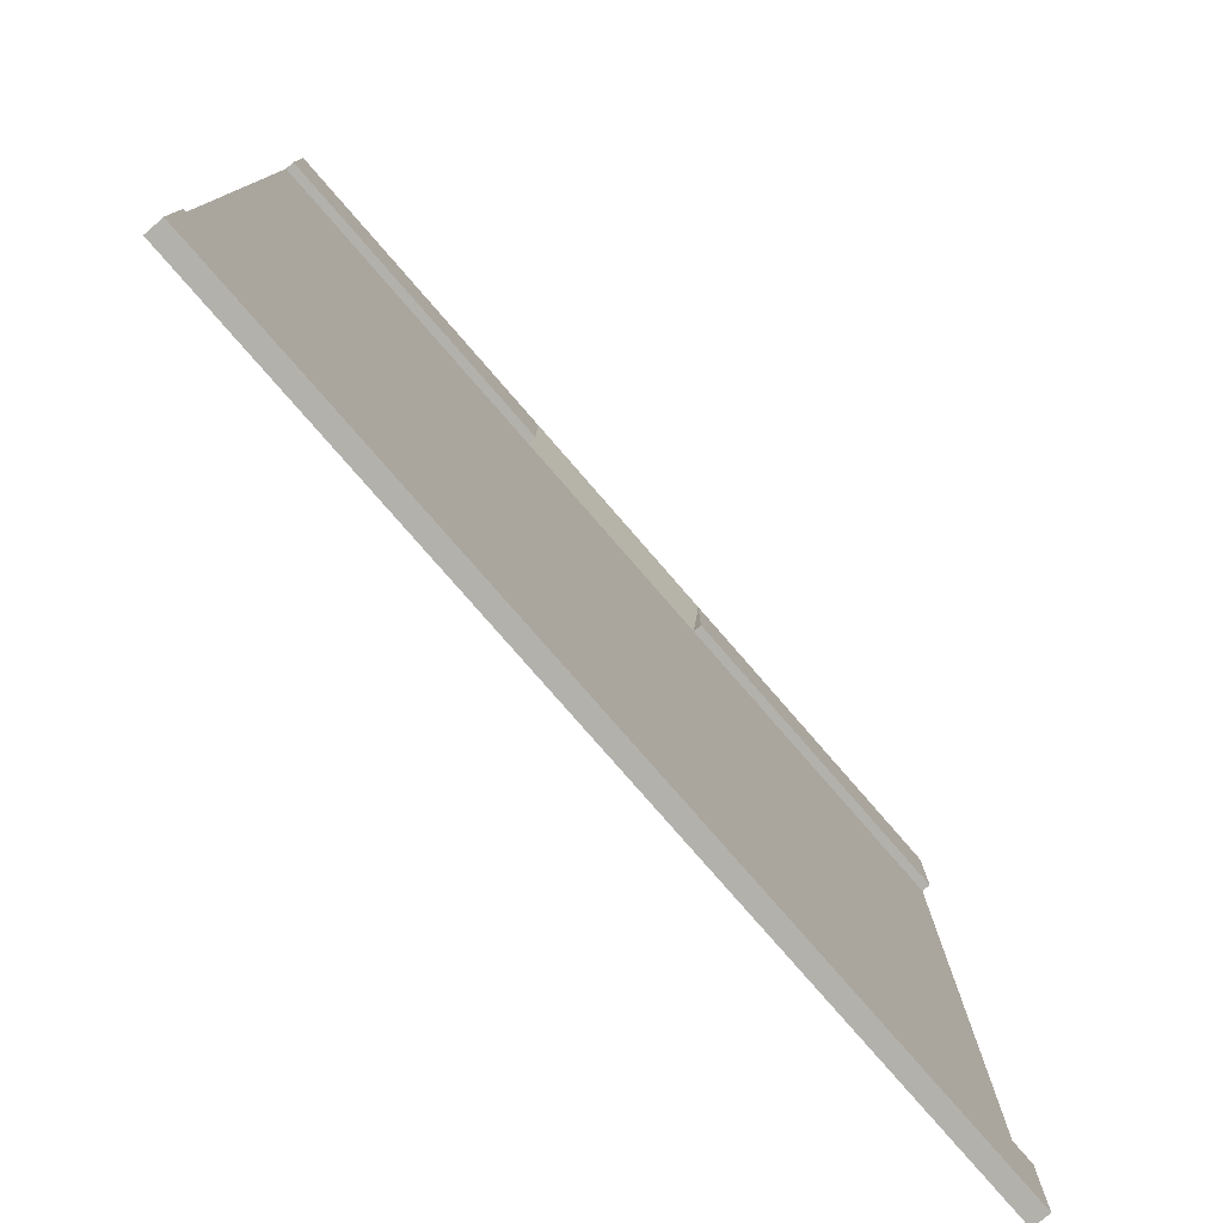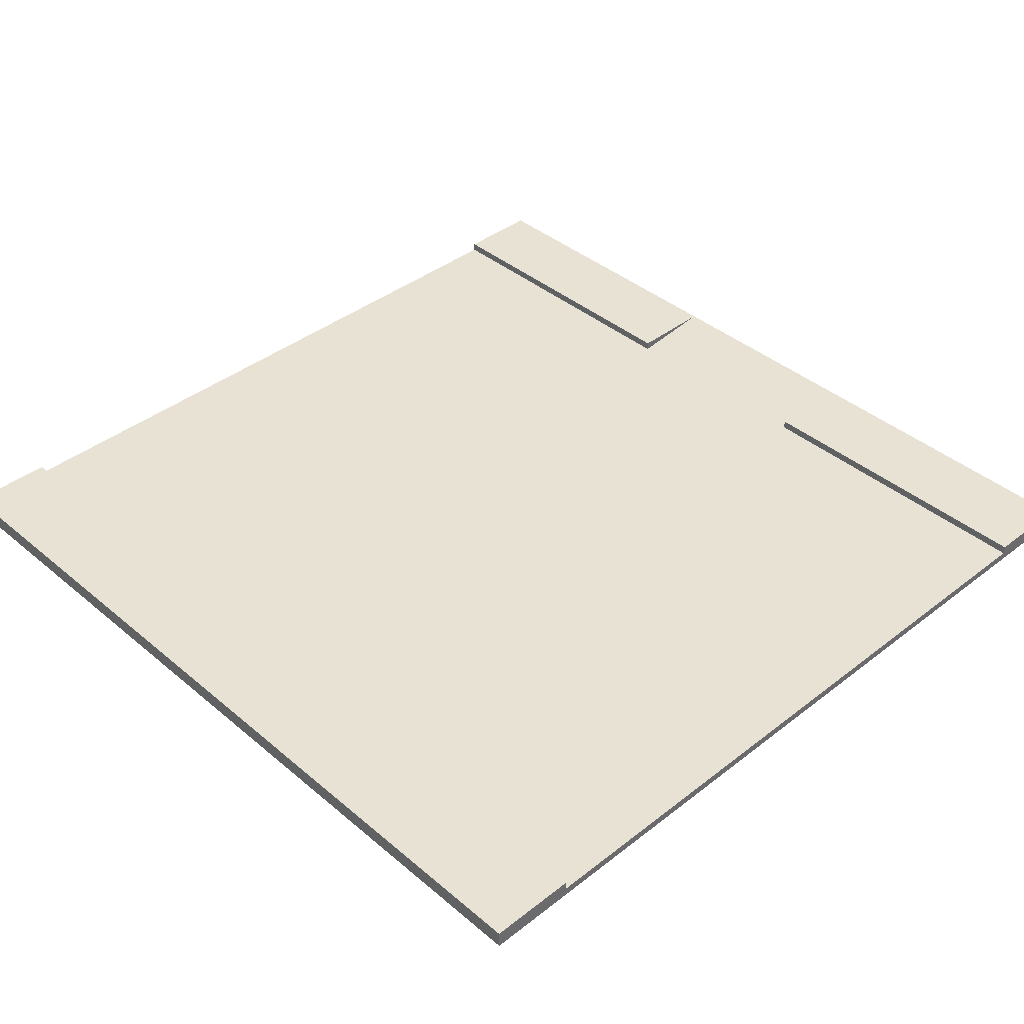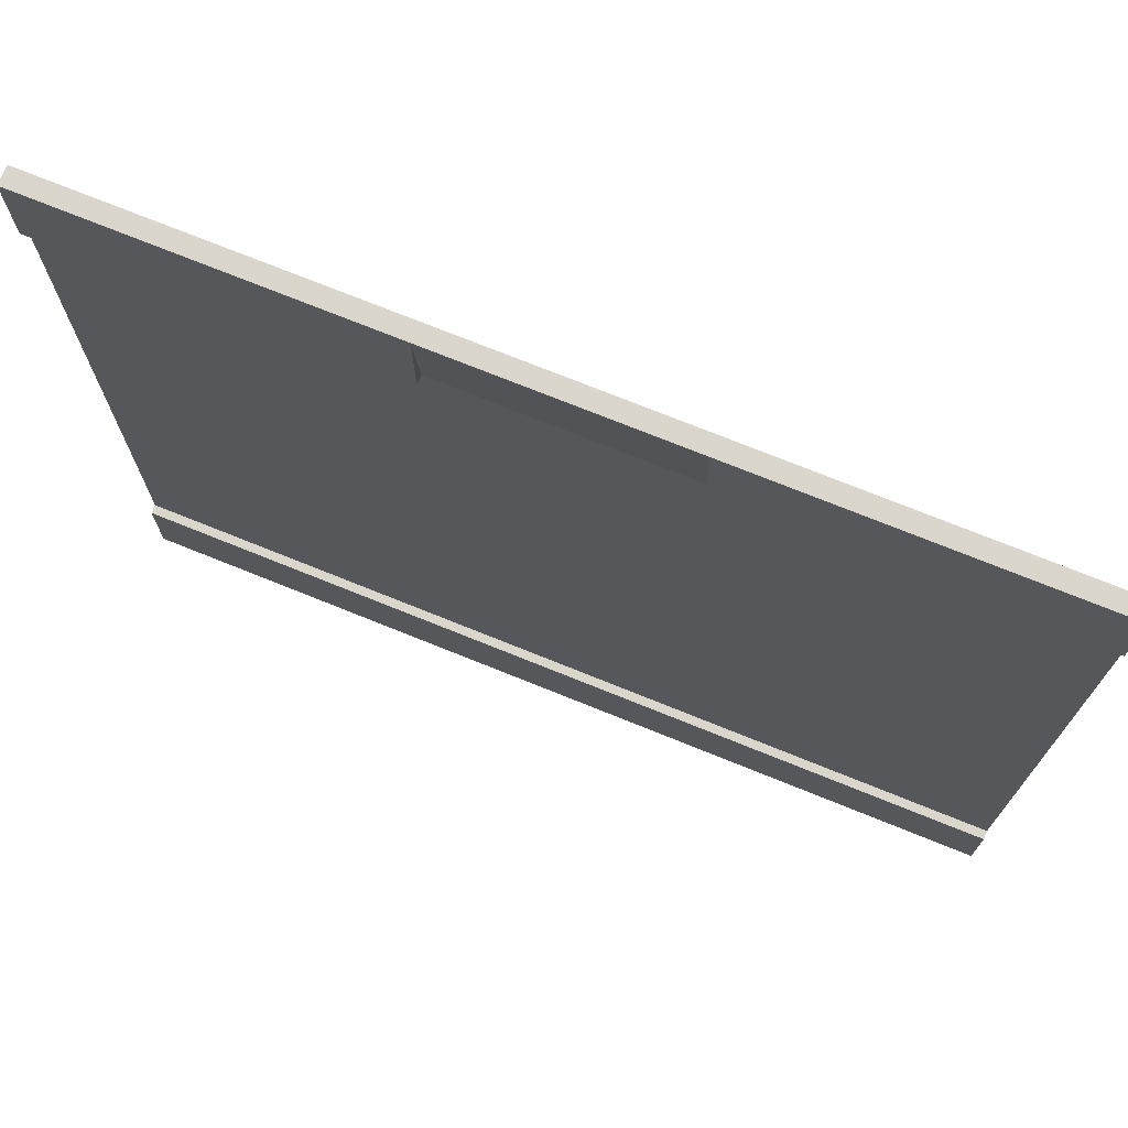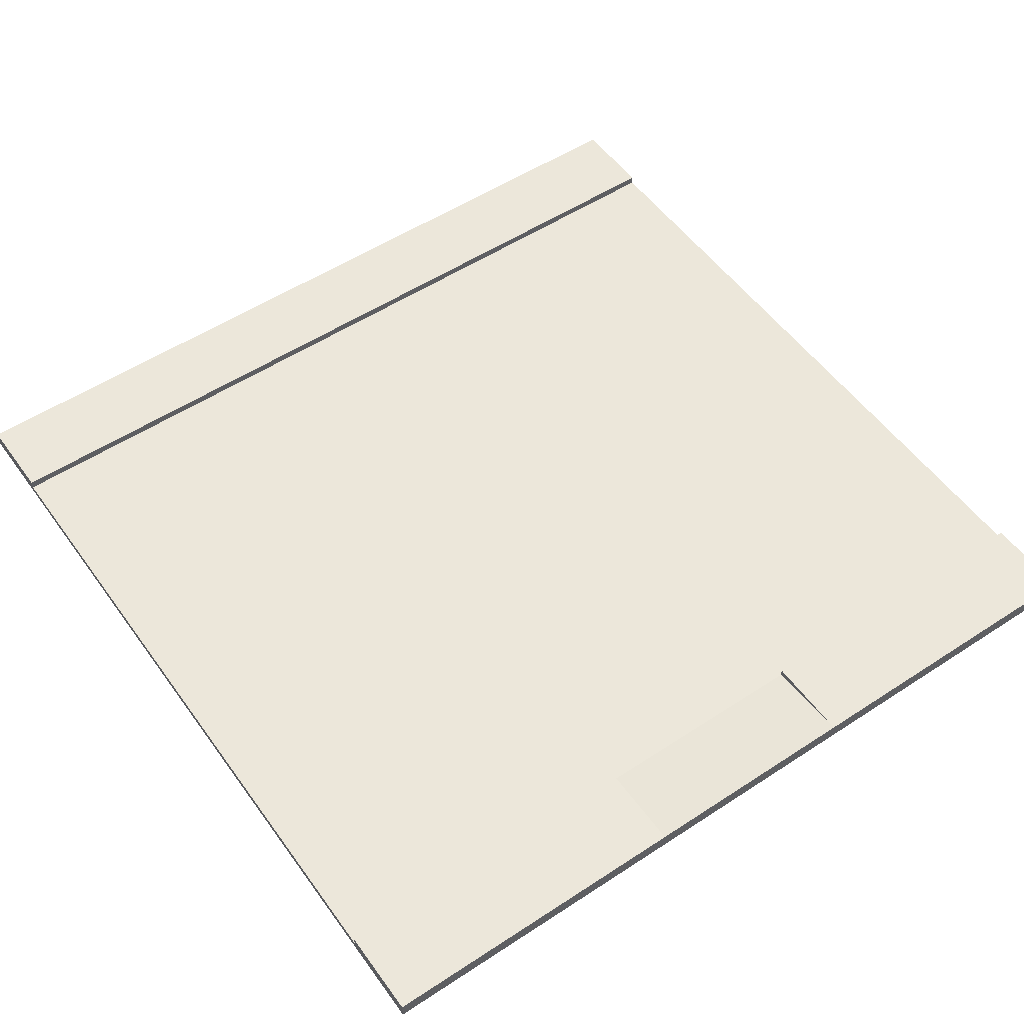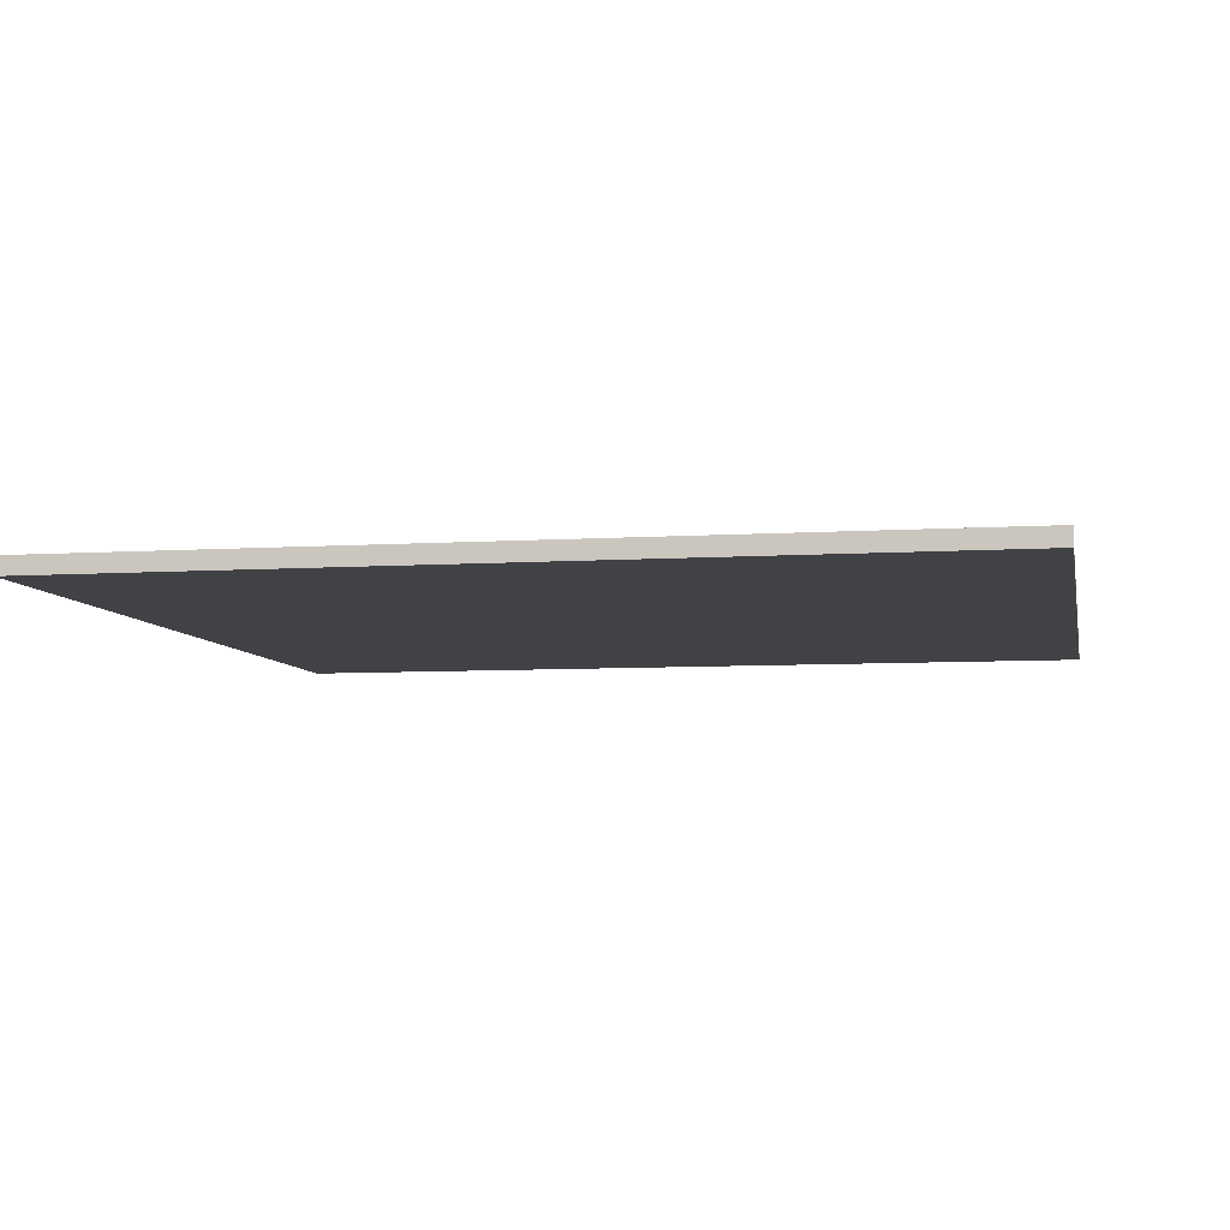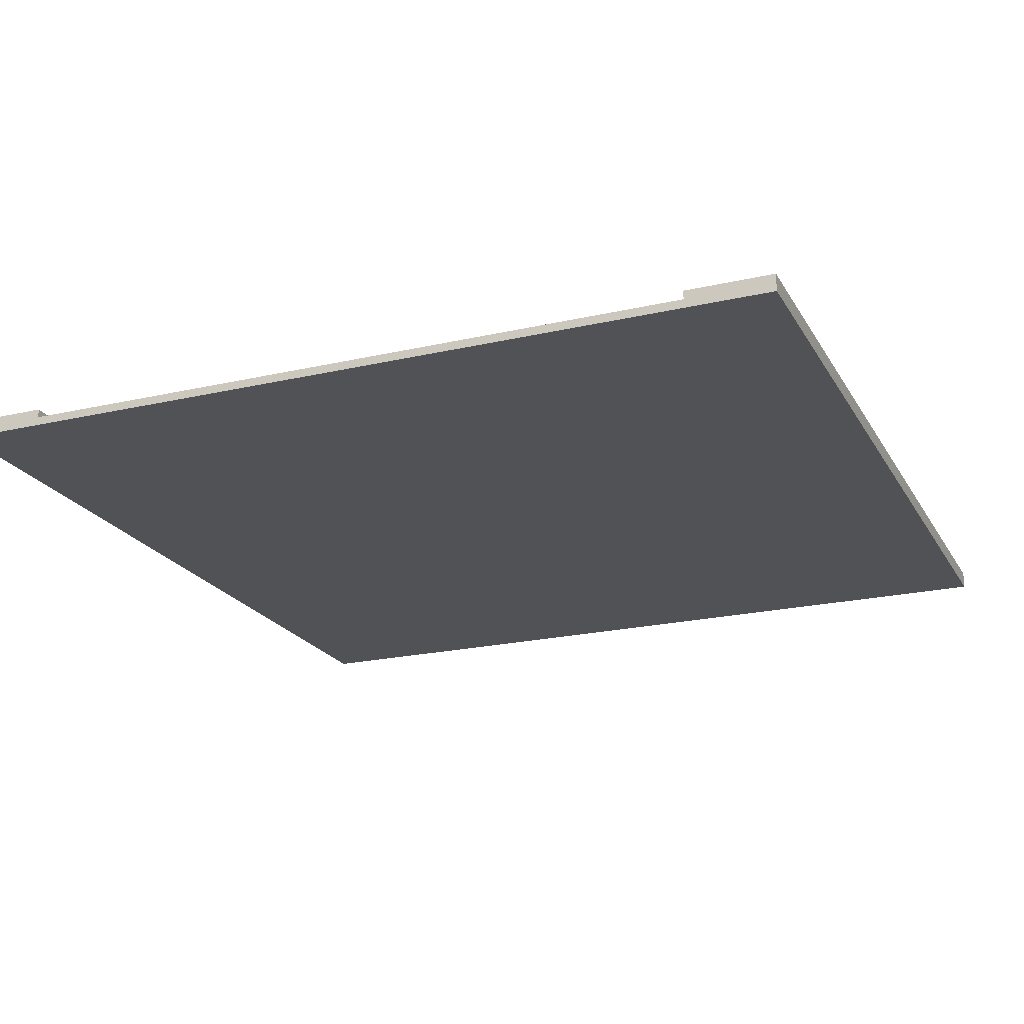
<metadata>
{"format":"obj","ext":"obj","renderer":"f3d","projection":"perspective","resolution":1024,"background":"white","views":[{"elev":-79.1,"azim":131.0,"up":"+Z"},{"elev":39.9,"azim":-133.9,"up":"+Y"},{"elev":73.6,"azim":-158.0,"up":"+Z"},{"elev":53.5,"azim":-35.0,"up":"+Y"},{"elev":-6.7,"azim":-169.2,"up":"+Y"},{"elev":-21.2,"azim":-67.6,"up":"+Y"}]}
</metadata>
<code>
g road_drivewaySingle
v 0.13 0.01 0.4
v 0.18 0.01 0.4
v 0.13 0.02 0.4
v 0.5 0.01 0.4
v 0.5 0.02 0.4
v 0.13 0.02 0.5
v -0.13 0.02 0.4
v -0.13 0.01 0.4
v -0.13 0.02 0.5
v -0.18 0.01 0.4
v -0.5 0.01 0.4
v -0.5 0.02 0.4
v -0.5 0.02 0.5
v -0.5 0 0.5
v 0.5 0.02 0.5
v 0.5 0 0.5
v 0.5 0.02 -0.5
v 0.5 0.02 -0.4
v -0.5 0.02 -0.5
v -0.5 0.02 -0.4
v 0.5 0 -0.5
v -0.5 0 -0.5
v 0.5 0.01 -0.4
v -0.5 0.01 -0.4
v 0.5 0.01 -0.3
v -0.5 0.01 -0.3
v 0.5 0.01 0.3
v -0.5 0.01 0.3
v 0.5 0.01 0.01
v -0.5 0.01 0.01
v 0.5 0.01 -0.01
v -0.5 0.01 -0.01
f 3 2 1
f 2 3 4
f 4 3 5
f 6 3 1
f 9 8 7
f 11 8 10
f 8 11 7
f 7 11 12
f 14 9 13
f 9 14 6
f 14 15 6
f 15 14 16
f 19 18 17
f 18 19 20
f 14 21 16
f 21 14 22
f 19 21 22
f 21 19 17
f 18 24 23
f 24 18 20
f 3 15 5
f 15 3 6
f 12 9 7
f 9 12 13
f 8 6 1
f 6 8 9
f 24 25 23
f 25 24 26
f 28 4 27
f 4 28 2
f 2 28 1
f 1 28 8
f 8 28 10
f 10 28 11
f 30 27 29
f 27 30 28
f 25 32 31
f 32 25 26
f 15 4 5
f 16 4 15
f 16 27 4
f 16 29 27
f 16 31 29
f 16 25 31
f 16 23 25
f 21 23 16
f 21 18 23
f 18 21 17
f 20 19 24
f 22 24 19
f 24 22 14
f 24 14 26
f 26 14 32
f 32 14 30
f 30 14 28
f 28 14 11
f 11 14 12
f 12 14 13
f 32 29 31
f 29 32 30

</code>
